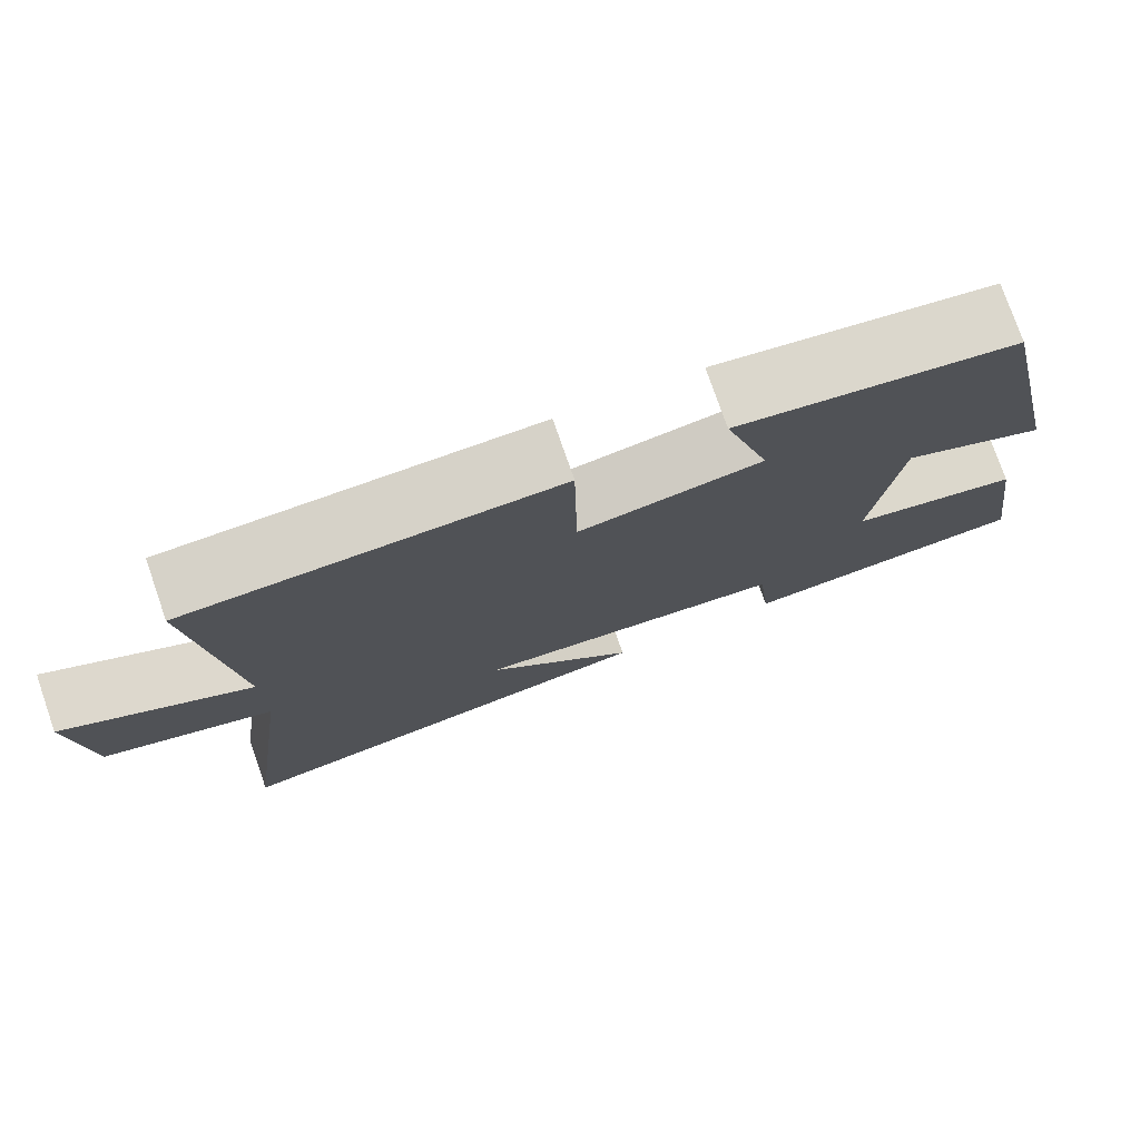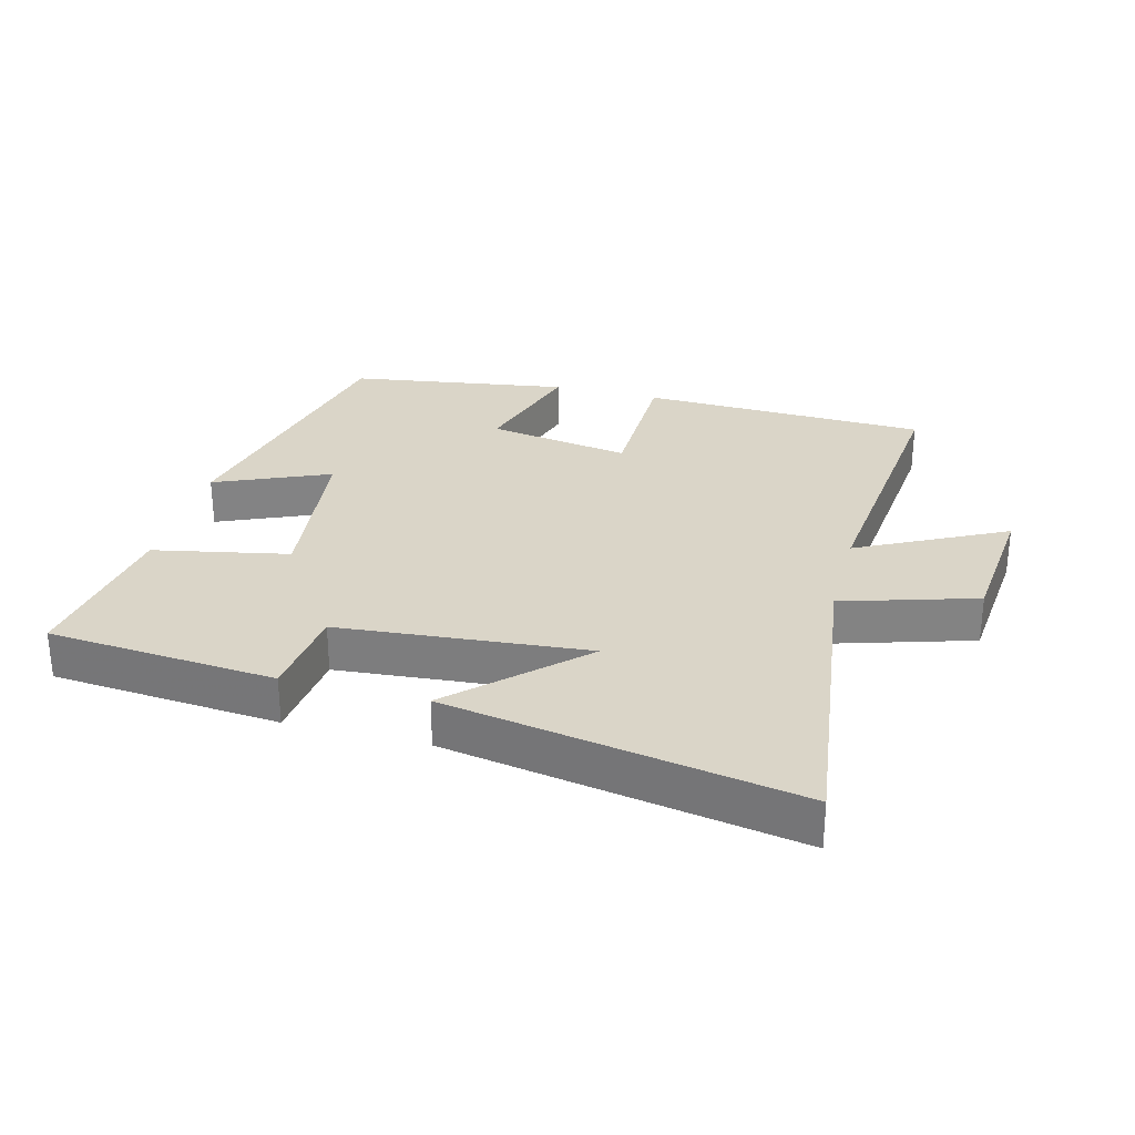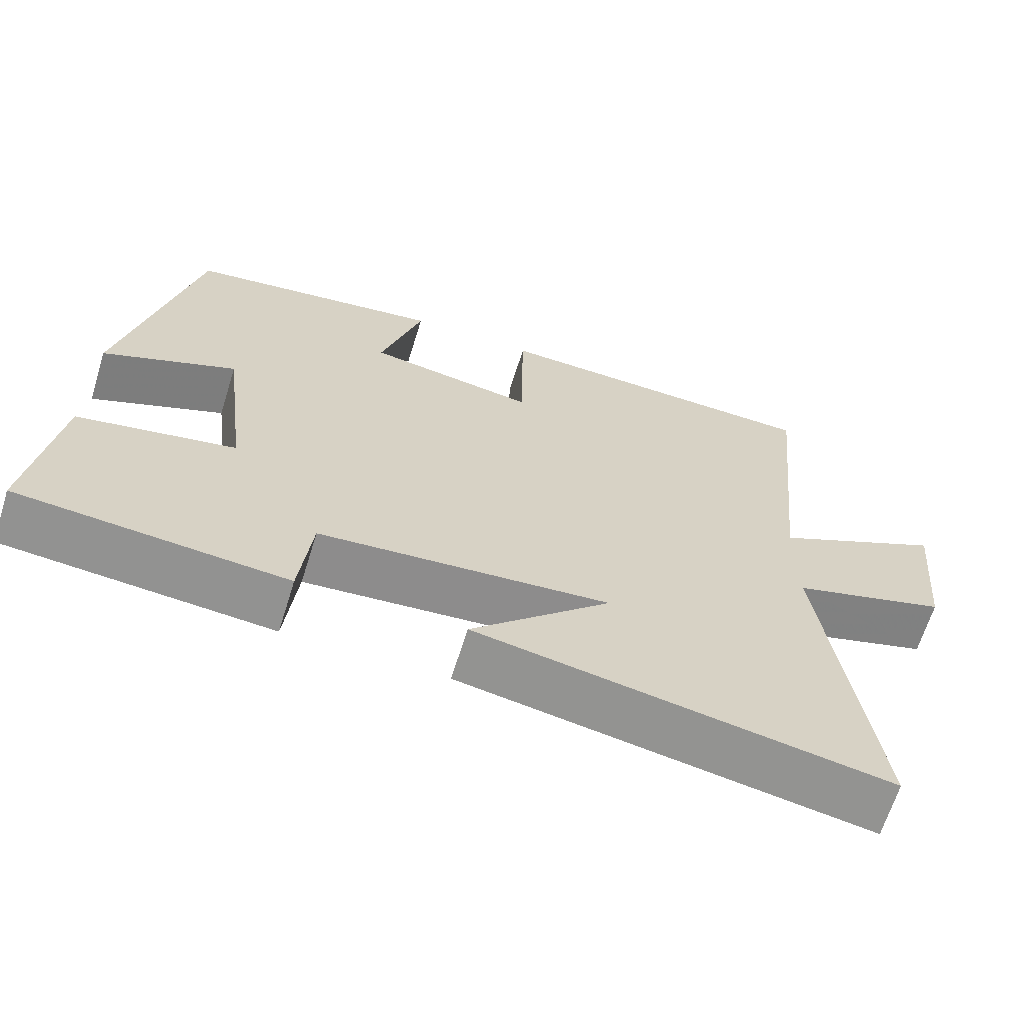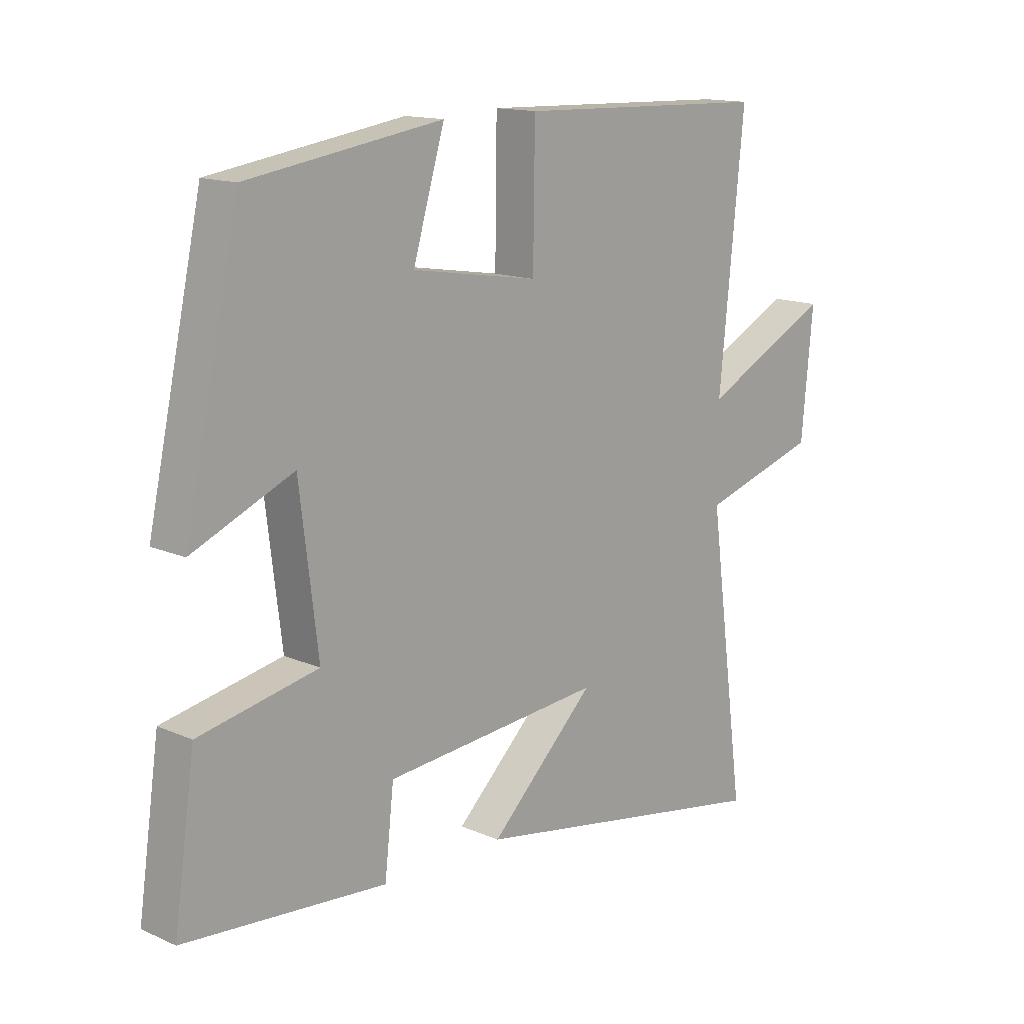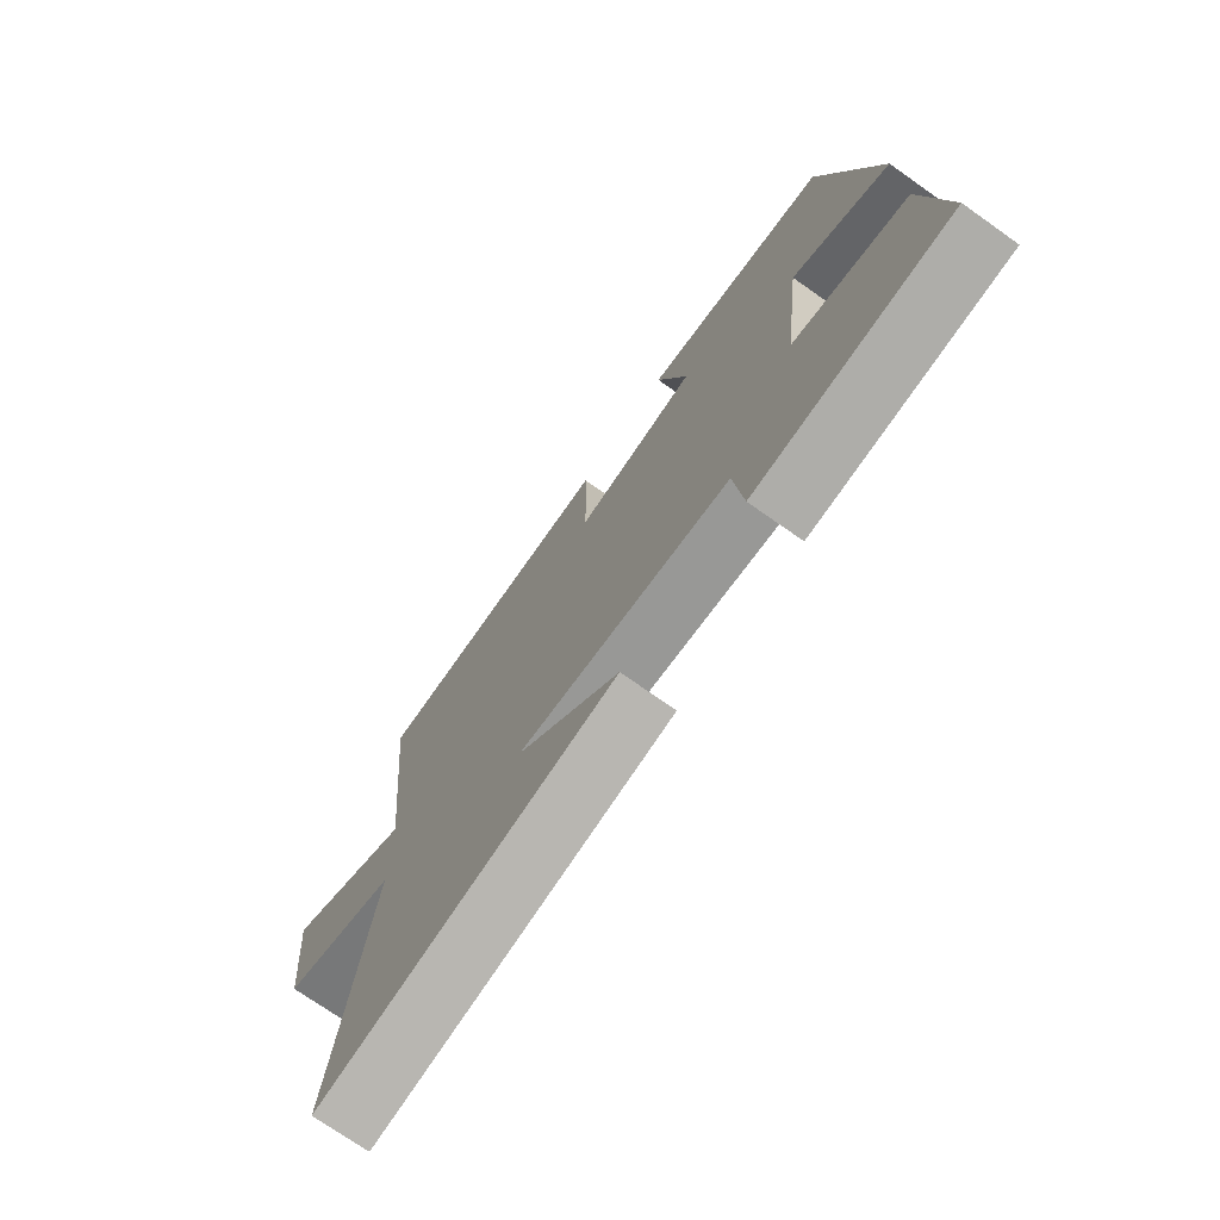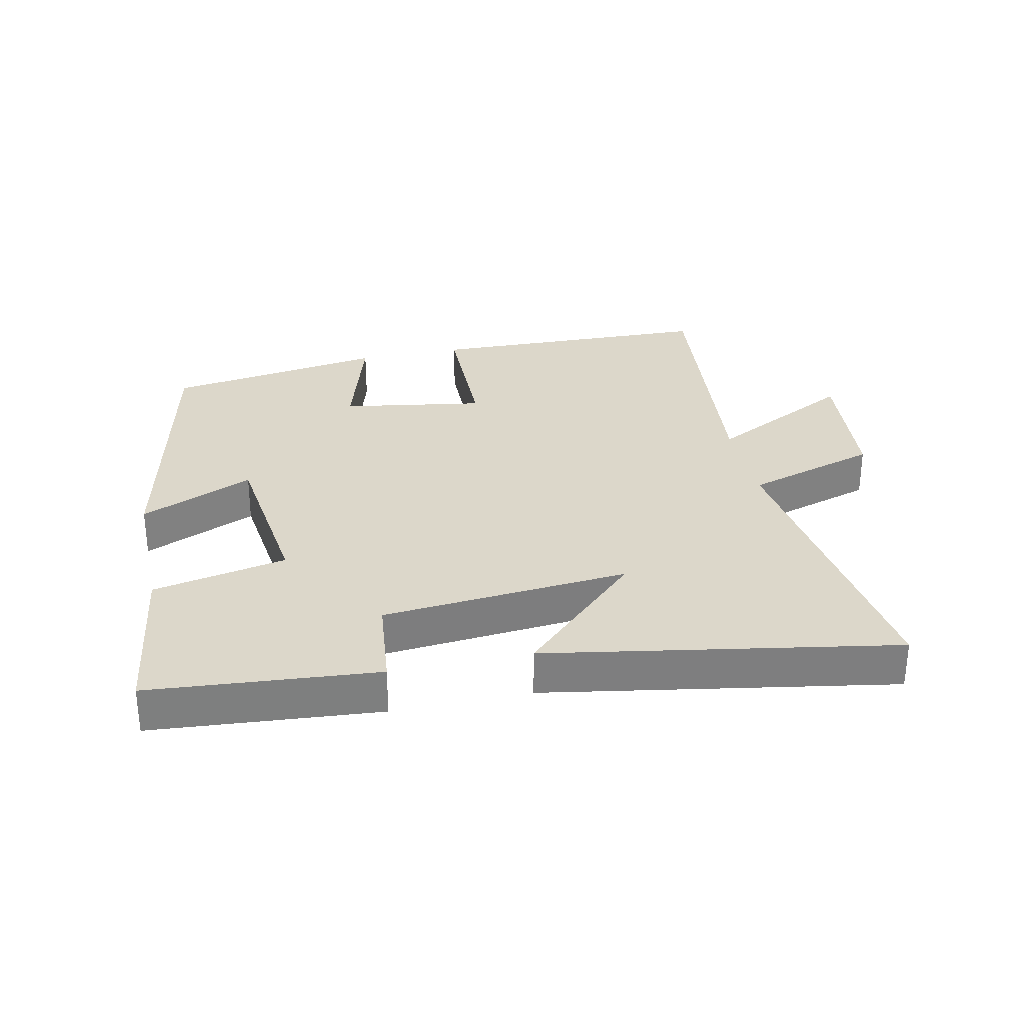
<metadata>
{"format":"obj","ext":"obj","renderer":"f3d","projection":"perspective","resolution":1024,"background":"white","views":[{"elev":76.6,"azim":-19.2,"up":"+Z"},{"elev":29.2,"azim":-165.2,"up":"+Y"},{"elev":-65.5,"azim":162.7,"up":"+Z"},{"elev":14.4,"azim":133.7,"up":"+Z"},{"elev":-73.0,"azim":54.8,"up":"+Z"},{"elev":30.8,"azim":167.8,"up":"+Y"}]}
</metadata>
<code>
v -0.543 0.07 0.487
v -0.101 0.07 0.5
v -0.098 0.07 0.279
v 0.122 0.07 0.315
v 0.067 0.07 0.5
v 0.405 0.07 0.448
v 0.5 0.07 0.014
v 0.325 0.07 0.09
v 0.293 0.07 -0.172
v 0.5 0.07 -0.214
v 0.537 0.07 -0.471
v 0.186 0.07 -0.5
v 0.17 0.07 -0.356
v -0.212 0.07 -0.322
v -0.028 0.07 -0.5
v -0.565 0.07 -0.594
v -0.5 0.07 -0.106
v -0.705 0.07 -0.043
v -0.725 0.07 0.171
v -0.5 0.07 0.056
v -0.543 0 0.487
v -0.101 0 0.5
v -0.098 0 0.279
v 0.122 0 0.315
v 0.067 0 0.5
v 0.405 0 0.448
v 0.5 0 0.014
v 0.325 0 0.09
v 0.293 0 -0.172
v 0.5 0 -0.214
v 0.537 0 -0.471
v 0.186 0 -0.5
v 0.17 0 -0.356
v -0.212 0 -0.322
v -0.028 0 -0.5
v -0.565 0 -0.594
v -0.5 0 -0.106
v -0.705 0 -0.043
v -0.725 0 0.171
v -0.5 0 0.056
f 17 18 19 20
f 14 15 16 17
f 13 14 17 20
f 11 12 13
f 10 11 13
f 9 10 13
f 8 9 13 20
f 6 7 8
f 5 6 8
f 4 5 8
f 3 4 8 20
f 1 2 3 20
f 40 39 38 37
f 37 36 35 34
f 40 37 34 33
f 33 32 31
f 33 31 30
f 33 30 29
f 40 33 29 28
f 28 27 26
f 28 26 25
f 28 25 24
f 40 28 24 23
f 40 23 22 21
f 1 21 22 2
f 2 22 23 3
f 3 23 24 4
f 4 24 25 5
f 5 25 26 6
f 6 26 27 7
f 7 27 28 8
f 8 28 29 9
f 9 29 30 10
f 10 30 31 11
f 11 31 32 12
f 12 32 33 13
f 13 33 34 14
f 14 34 35 15
f 15 35 36 16
f 16 36 37 17
f 17 37 38 18
f 18 38 39 19
f 19 39 40 20
f 20 40 21 1

</code>
